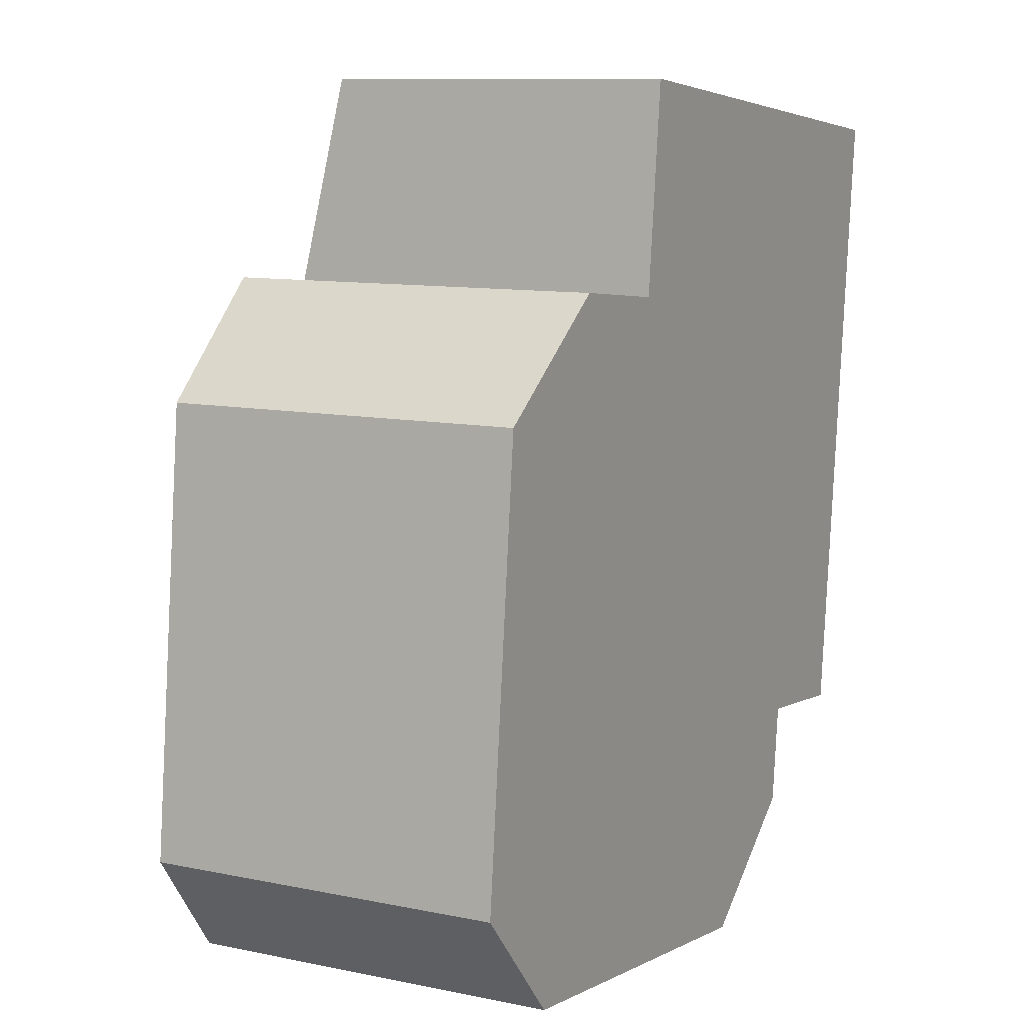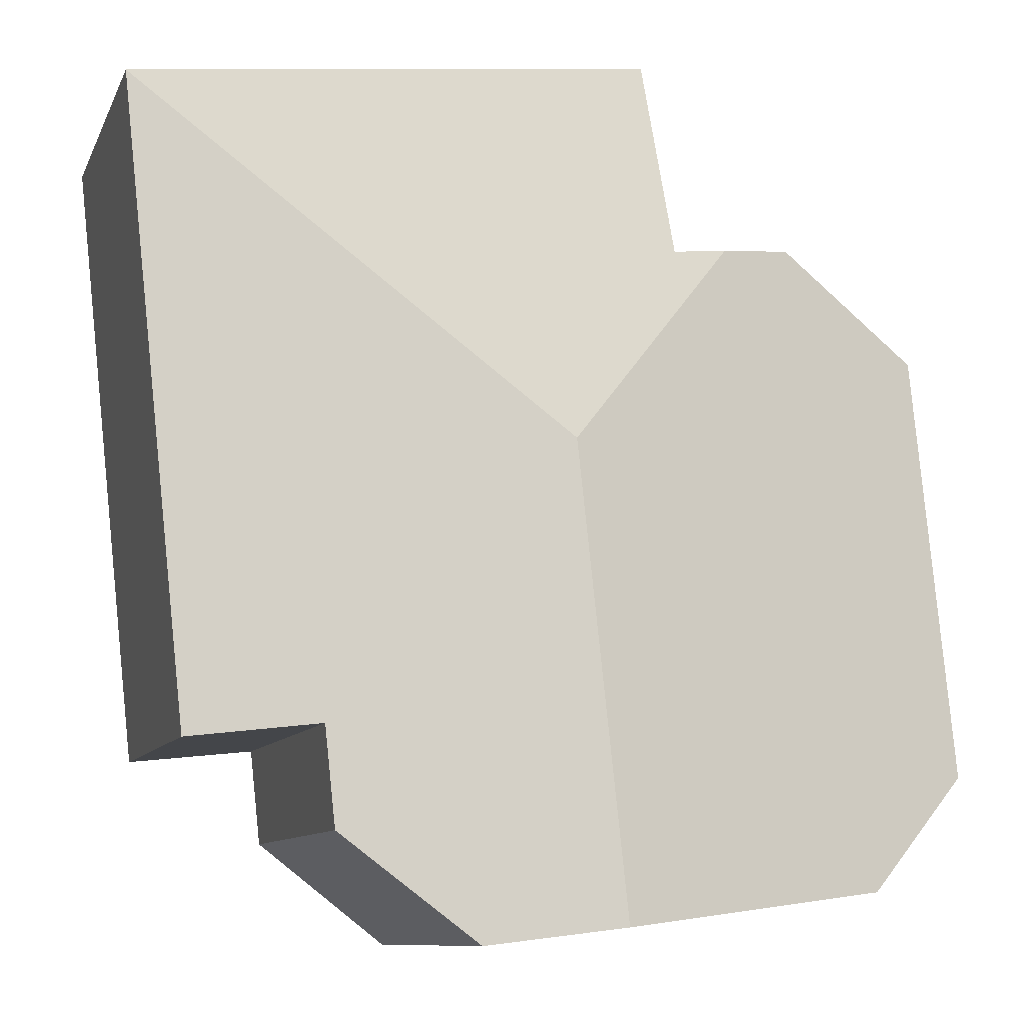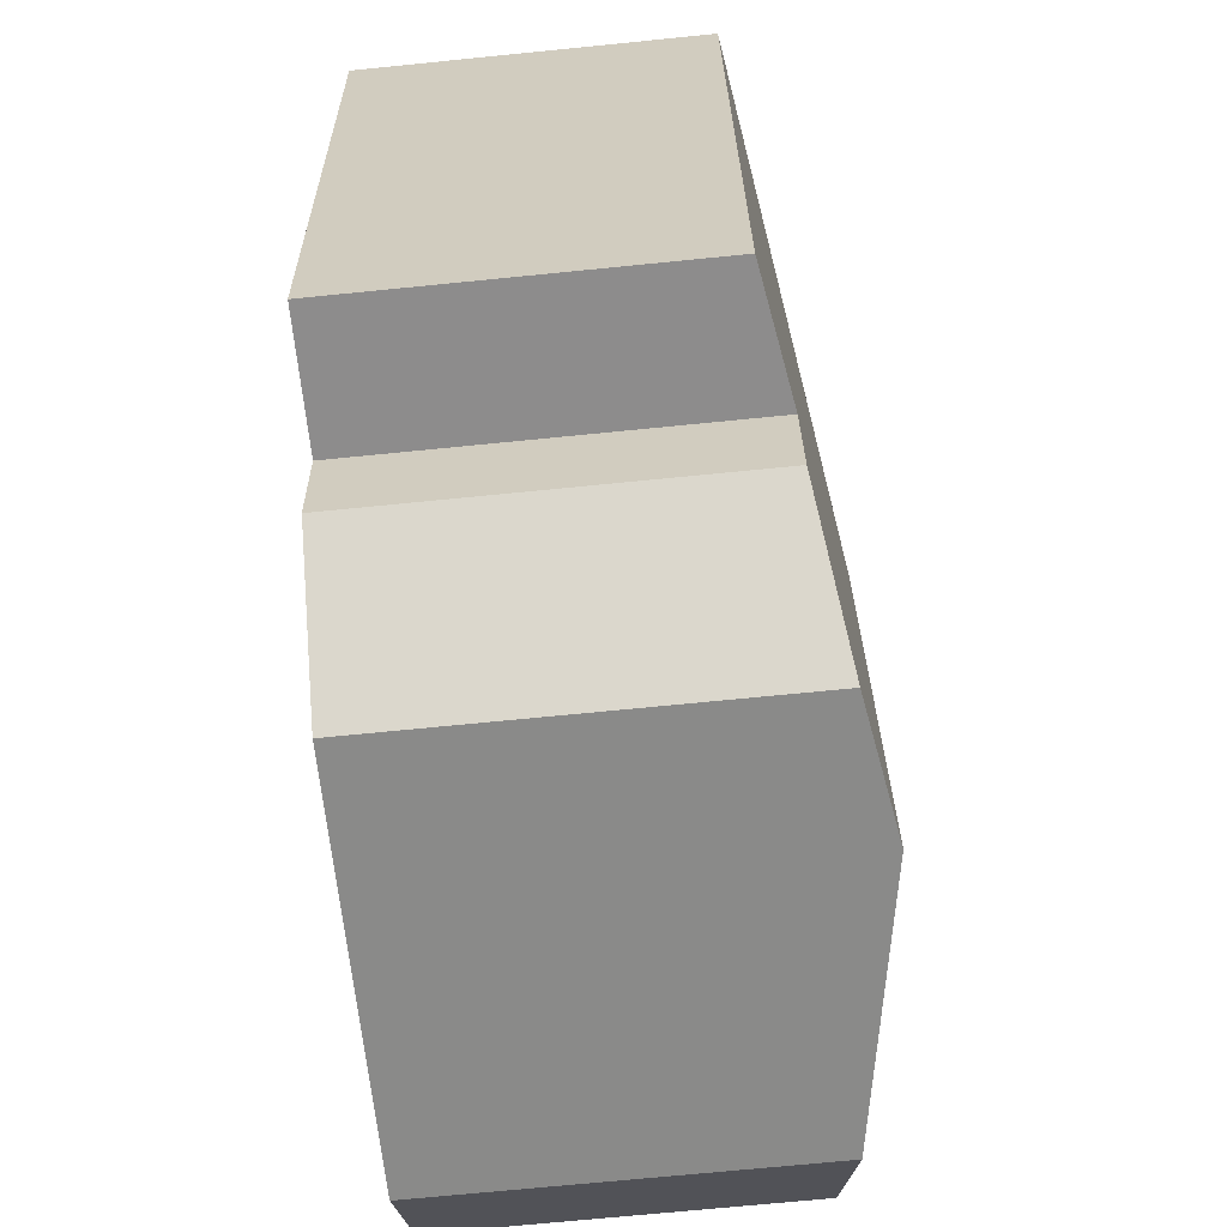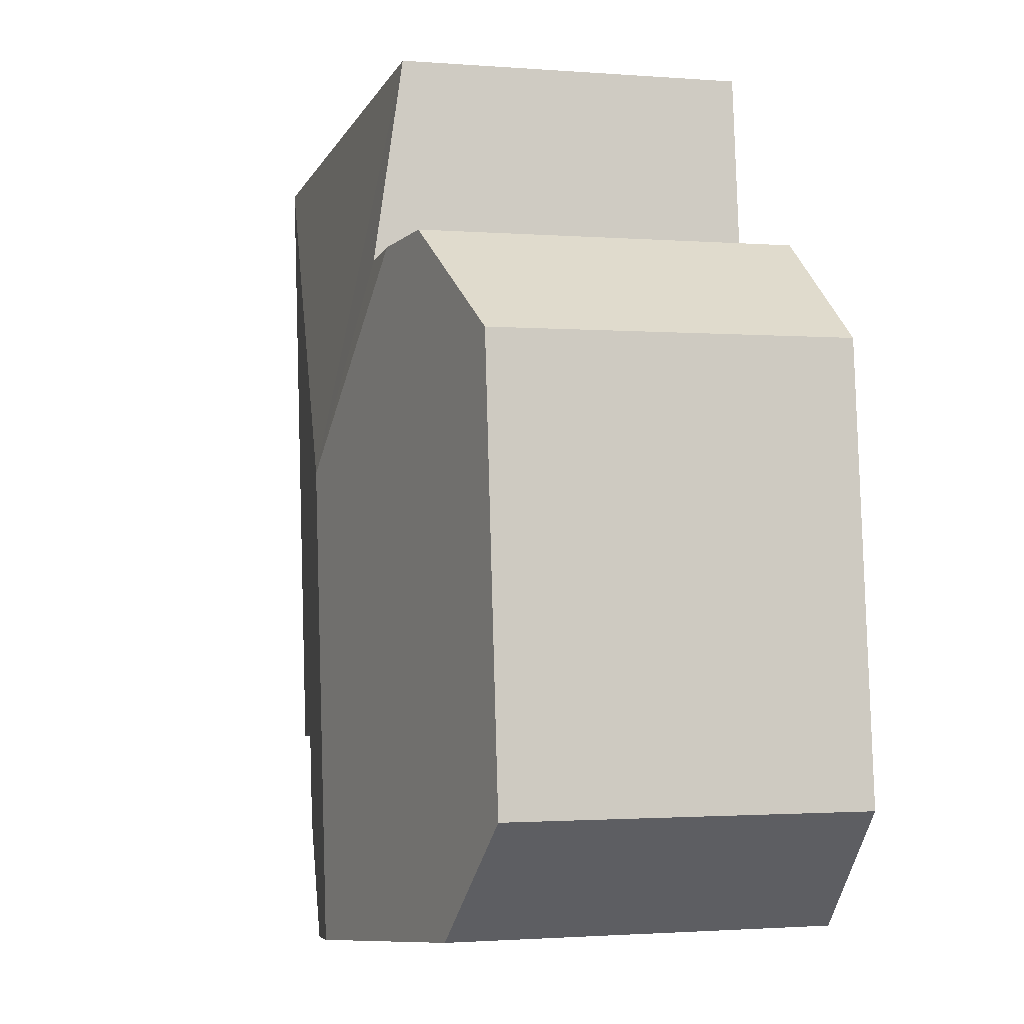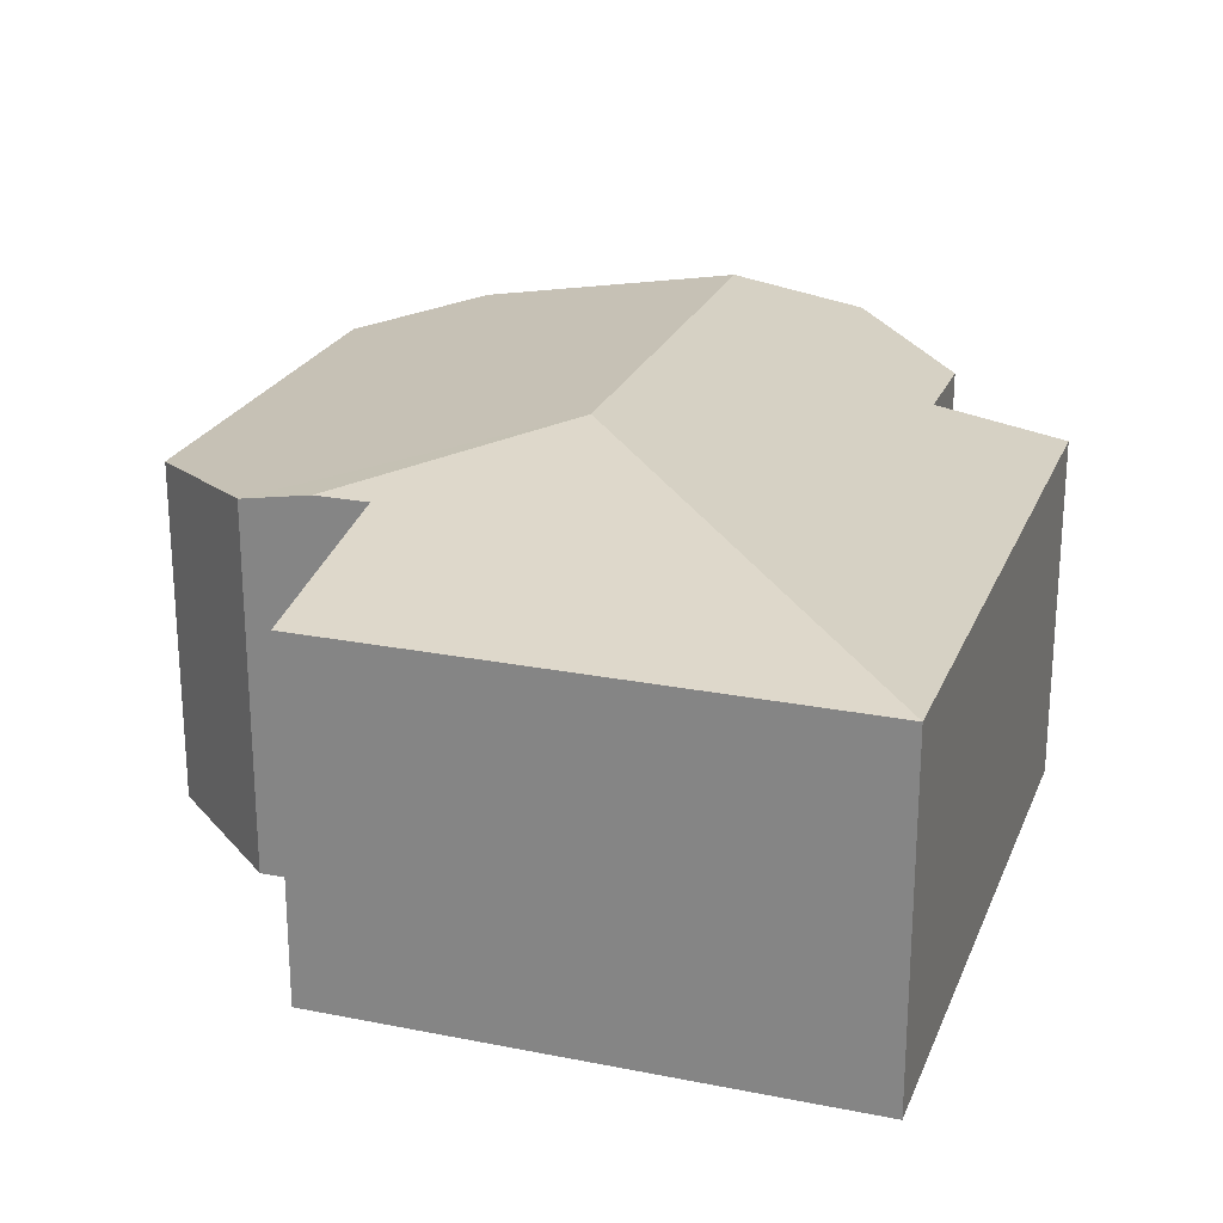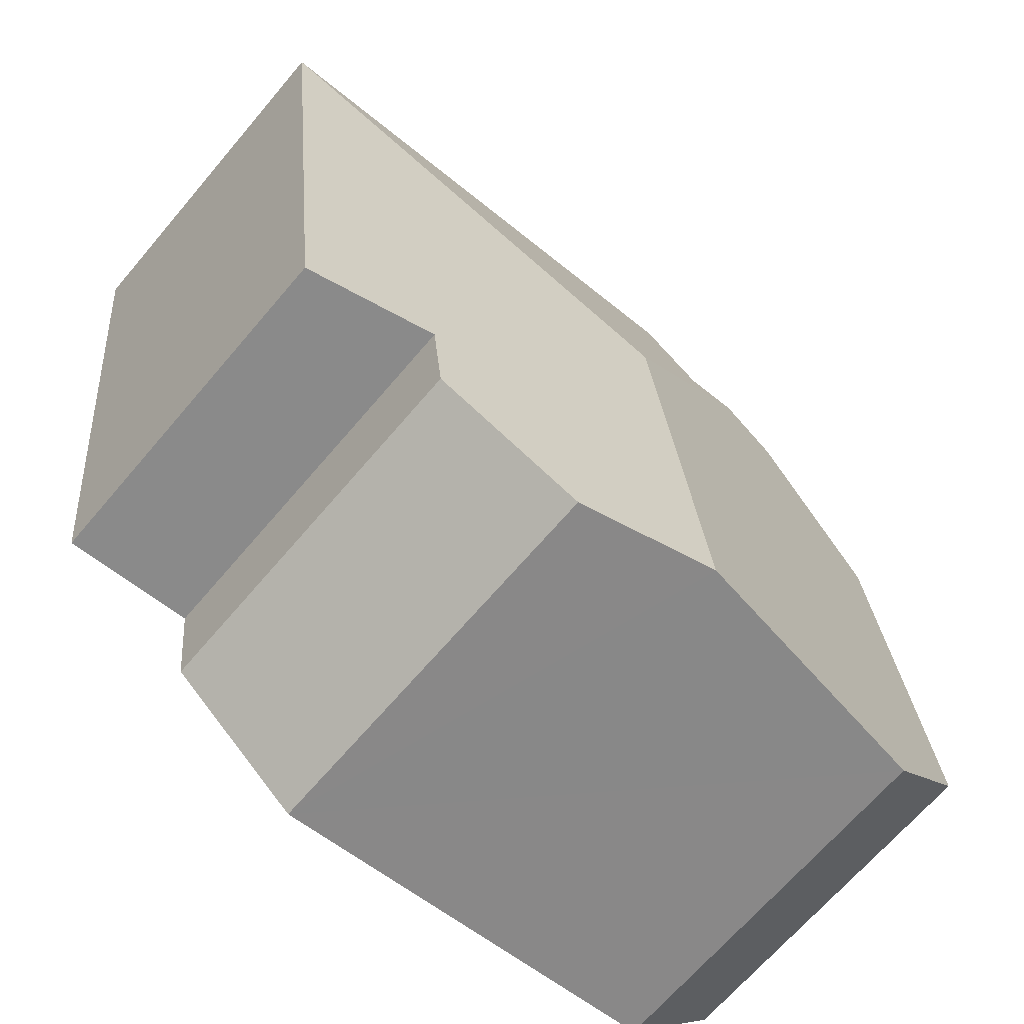
<metadata>
{"format":"obj","ext":"obj","renderer":"f3d","projection":"perspective","resolution":1024,"background":"white","views":[{"elev":10.1,"azim":-61.9,"up":"+Z"},{"elev":-9.9,"azim":163.3,"up":"+Z"},{"elev":-70.4,"azim":95.7,"up":"+Z"},{"elev":-1.5,"azim":-106.8,"up":"+Z"},{"elev":23.5,"azim":24.6,"up":"+Y"},{"elev":-67.2,"azim":139.7,"up":"+Z"}]}
</metadata>
<code>
v  0 2.49 1.525e-16
v  2.682 2.961 -1.067
v  0.726 2.627 -0.821
v  3.037 2.961 2.231
v  0.304 2.487 3.034
v  1.332 2.646 3.771
v  1.84 2.733 3.716
v  2.224 2.733 3.675
v  2.379 2.488 5.113
v  6.115 2.488 4.71
v  5.626 2.488 0.167
v  4.699 2.646 0.267
v  4.623 2.646 -0.437
v  3.654 2.795 -1.189
v  3.654 7.281e-17 -1.189
v  4.623 2.676e-17 -0.437
v  0.726 5.027e-17 -0.821
v  2.682 6.533e-17 -1.067
v  4.699 -1.635e-17 0.267
v  5.626 -1.023e-17 0.167
v  0 0 0
v  0.304 -1.858e-16 3.034
v  2.224 -2.25e-16 3.675
v  2.379 -3.131e-16 5.113
v  1.332 -2.309e-16 3.771
v  1.84 -2.275e-16 3.716
v  6.115 -2.884e-16 4.71
g defaultobject
f 1 2 3
f 2 1 4
f 4 1 5
f 4 5 6
f 4 6 7
f 7 8 4
f 9 4 8
f 10 4 9
f 11 4 10
f 4 11 12
f 4 12 13
f 4 13 14
f 4 14 2
f 13 15 14
f 15 13 16
f 15 2 14
f 2 15 3
f 3 15 17
f 17 15 18
f 11 19 12
f 19 11 20
f 17 1 3
f 1 17 21
f 21 5 1
f 5 21 22
f 23 9 8
f 9 23 24
f 5 25 6
f 25 5 22
f 25 7 6
f 7 25 8
f 8 25 23
f 23 25 26
f 24 10 9
f 10 24 27
f 27 11 10
f 11 27 20
f 19 13 12
f 13 19 16
f 24 20 27
f 20 24 23
f 20 23 26
f 20 26 25
f 20 25 22
f 20 22 19
f 19 22 21
f 19 21 16
f 16 21 15
f 15 21 18
f 18 21 17

</code>
